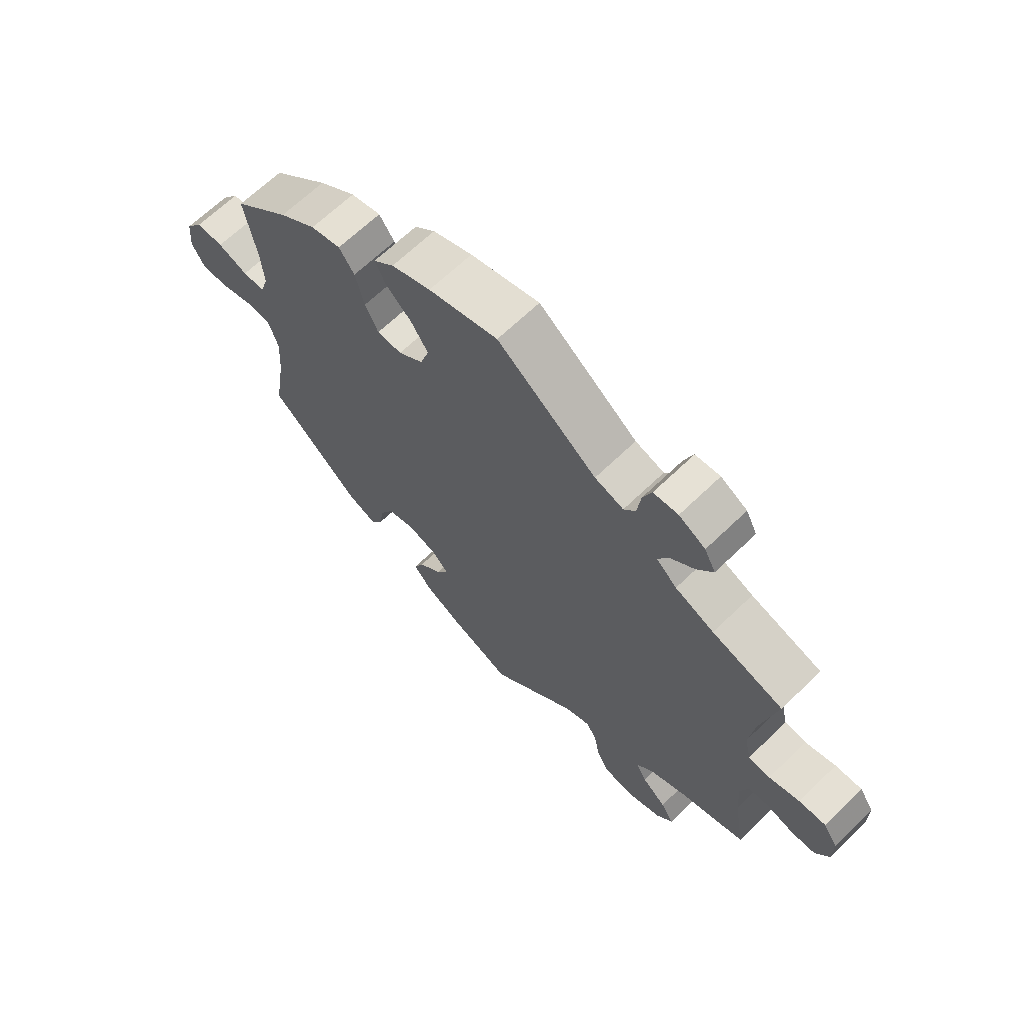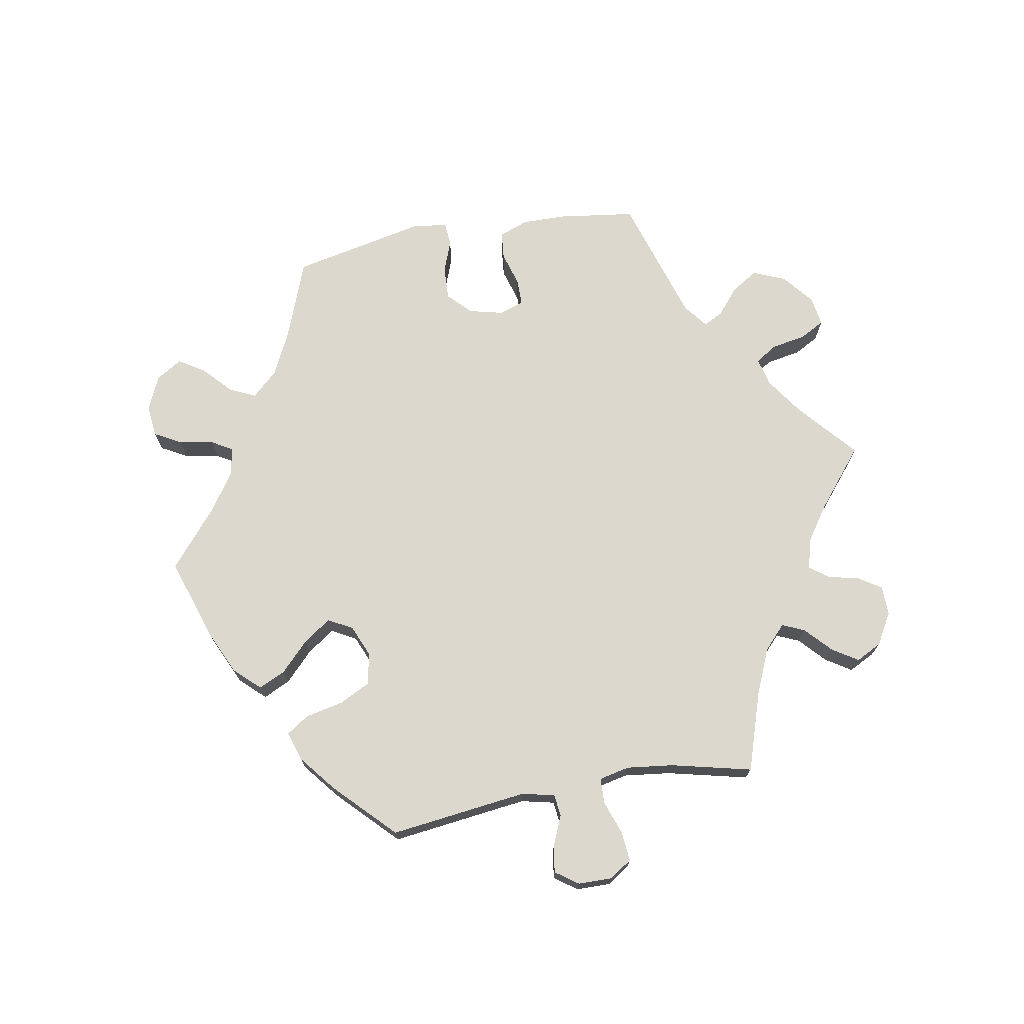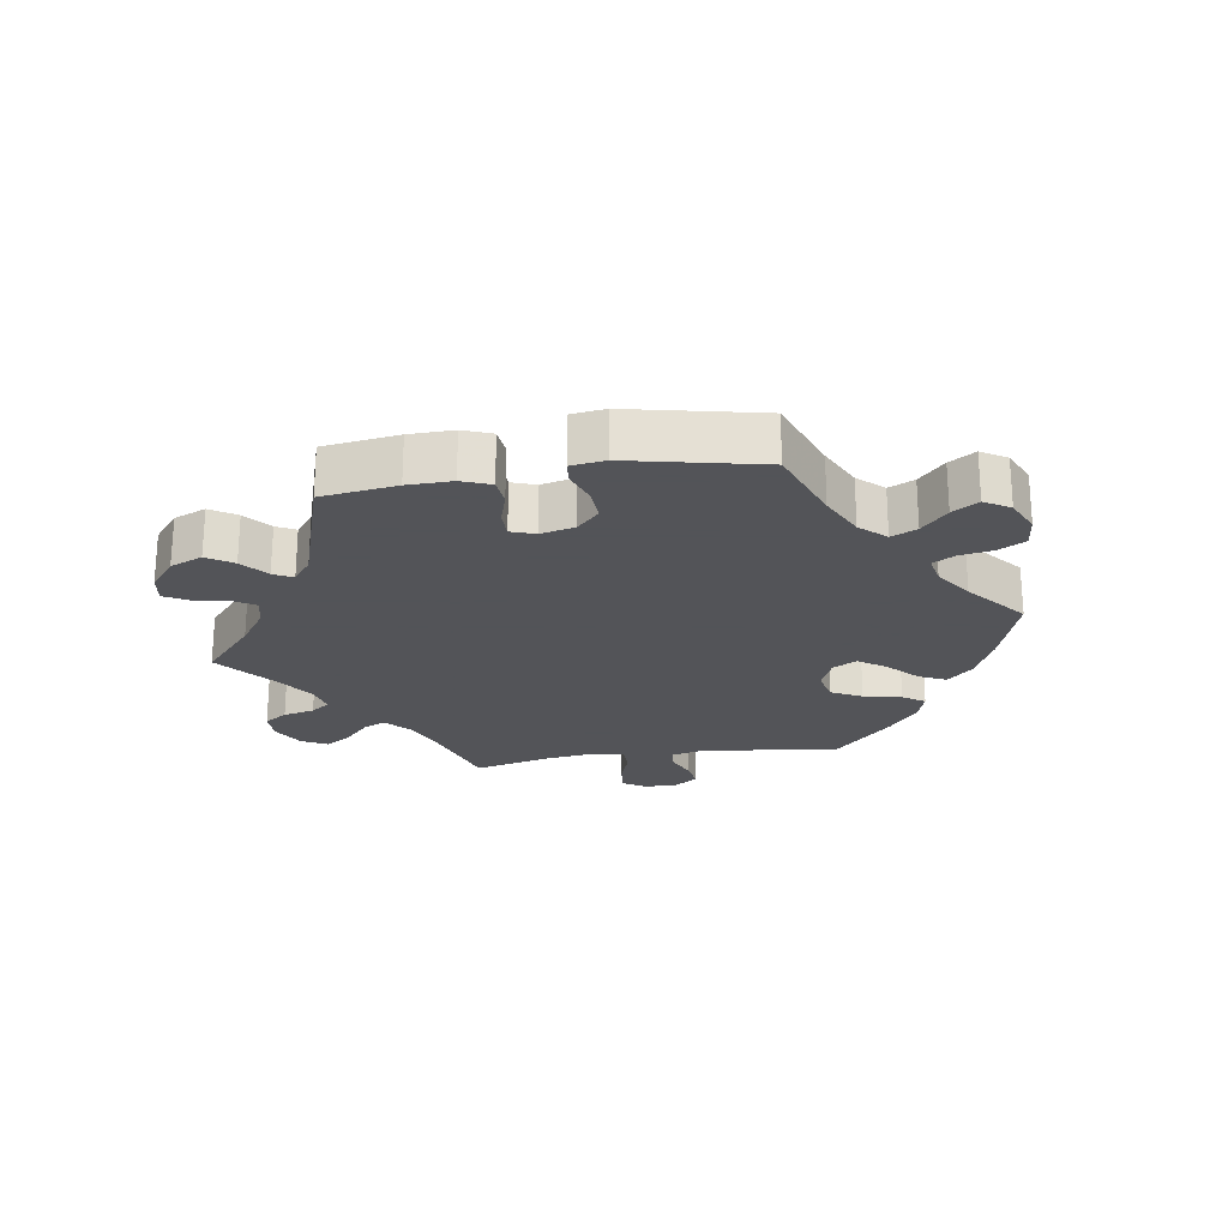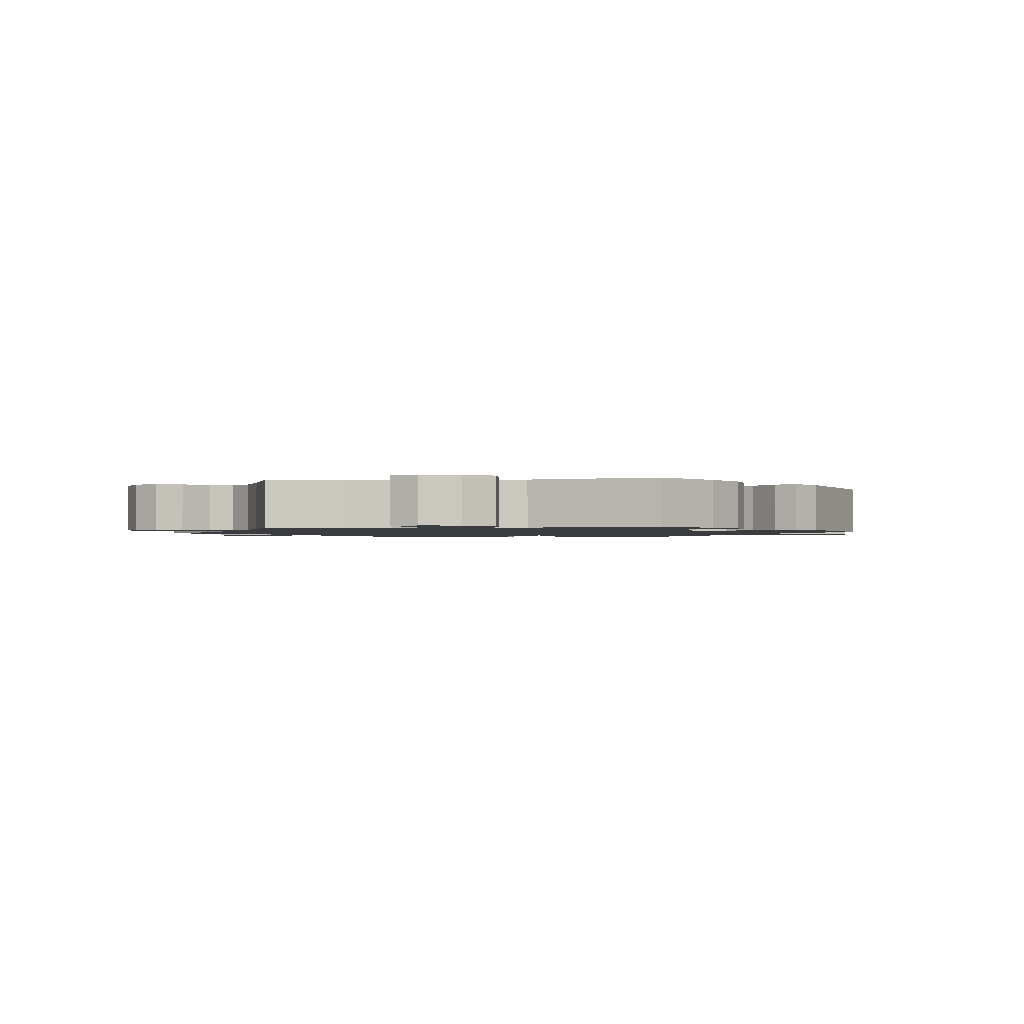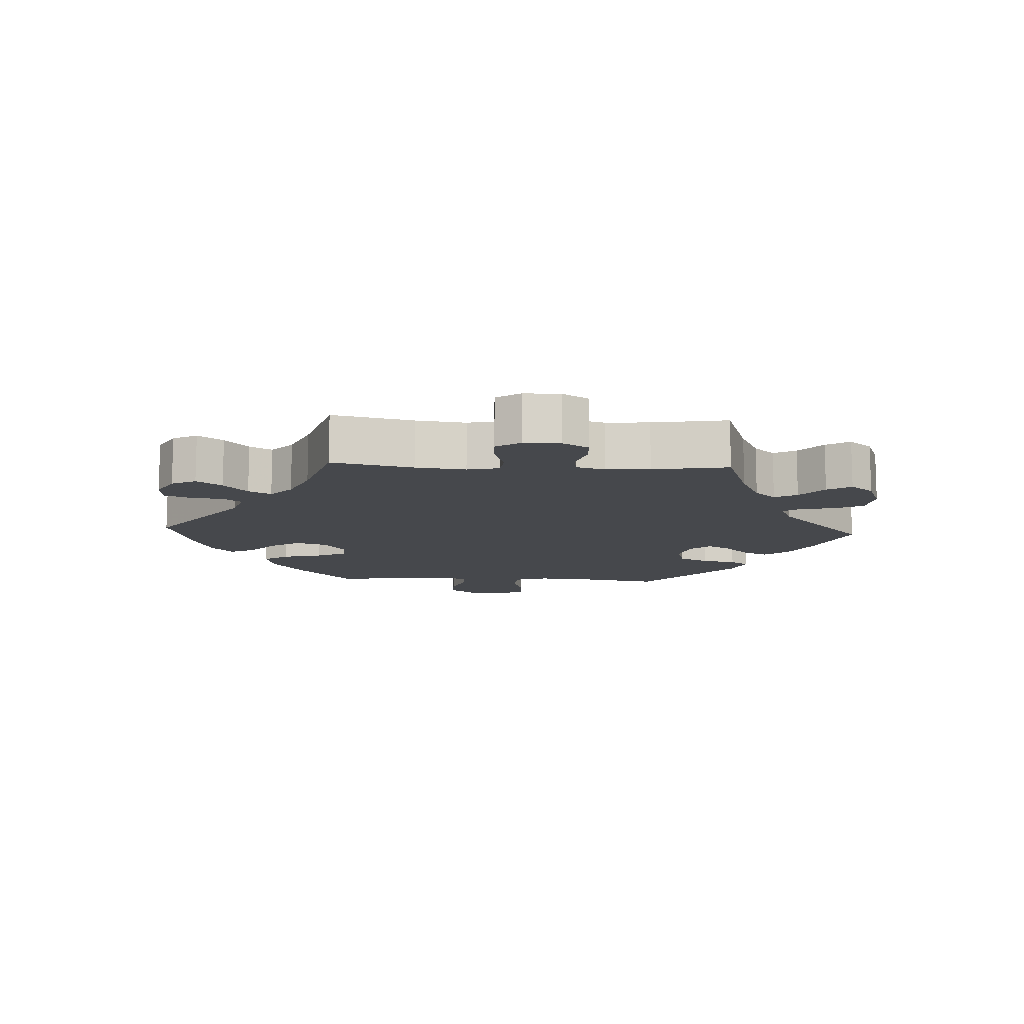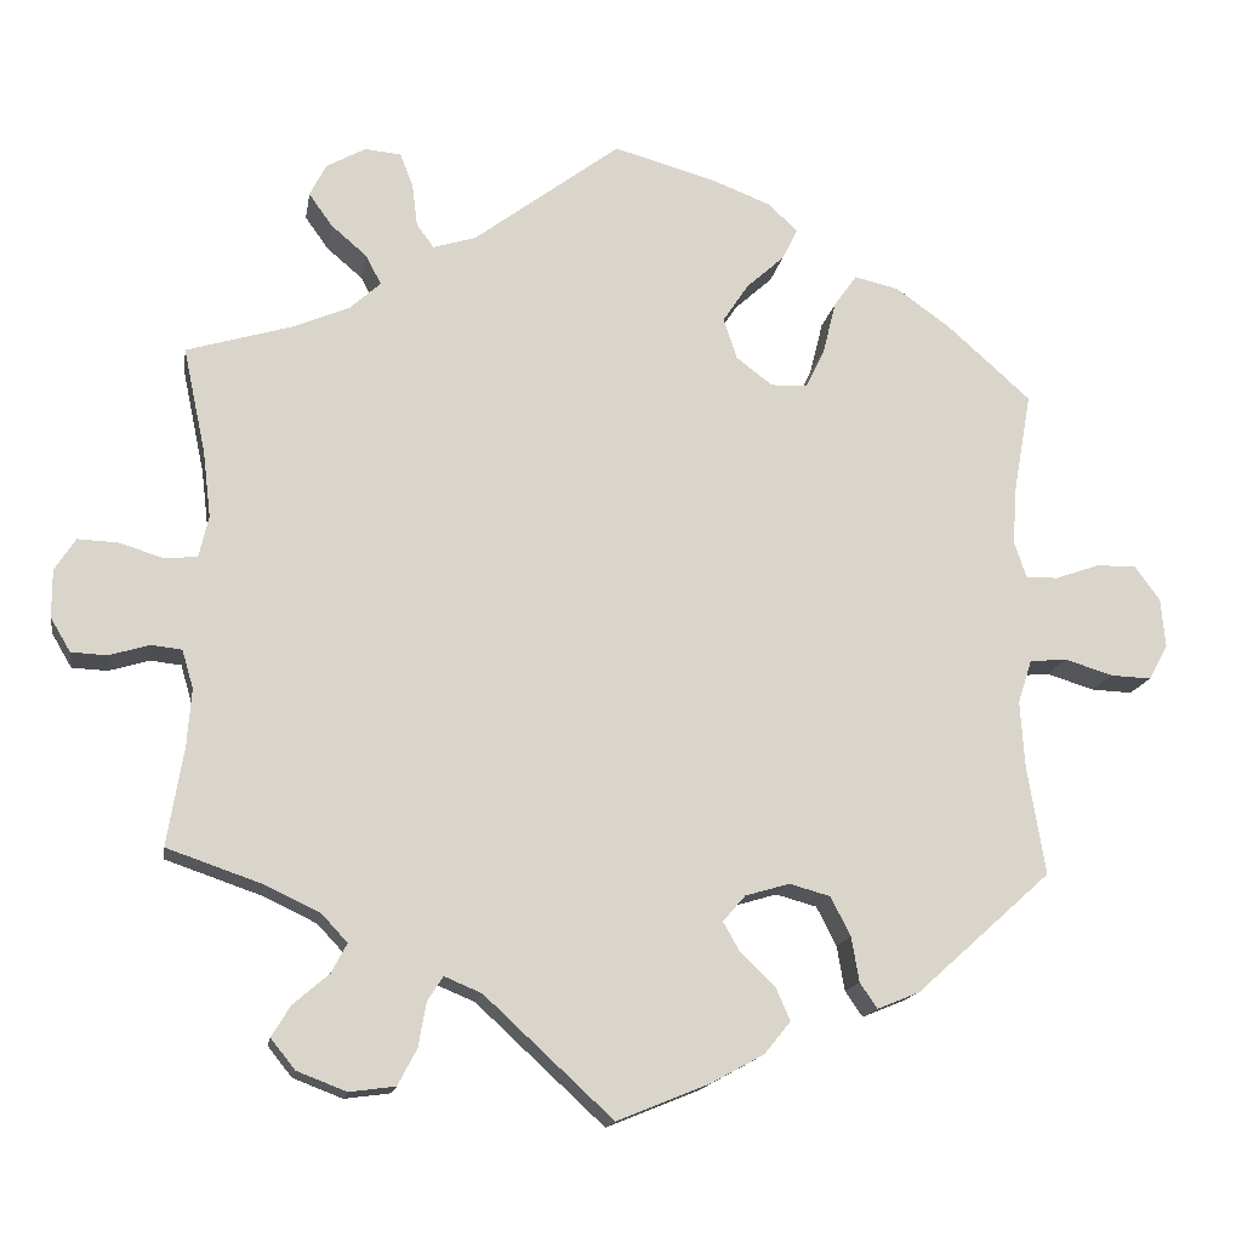
<metadata>
{"format":"obj","ext":"obj","renderer":"f3d","projection":"perspective","resolution":1024,"background":"white","views":[{"elev":66.2,"azim":45.9,"up":"+Z"},{"elev":72.1,"azim":19.8,"up":"+Y"},{"elev":-23.4,"azim":-141.3,"up":"+Y"},{"elev":-1.5,"azim":157.3,"up":"+Y"},{"elev":-11.5,"azim":86.9,"up":"+Y"},{"elev":-15.4,"azim":170.7,"up":"+Z"}]}
</metadata>
<code>
v -0.48 0.07 -0.162
v -0.475 0.07 -0.087
v -0.491 0.07 -0.037
v -0.534 0.07 -0.033
v -0.589 0.07 -0.05
v -0.636 0.07 -0.052
v -0.658 0.07 -0.012
v -0.653 0.07 0.045
v -0.624 0.07 0.085
v -0.578 0.07 0.084
v -0.527 0.07 0.066
v -0.49 0.07 0.066
v -0.476 0.07 0.108
v -0.481 0.07 0.176
v -0.501 0.07 0.289
v -0.405 0.07 0.375
v -0.342 0.07 0.42
v -0.291 0.07 0.432
v -0.265 0.07 0.395
v -0.25 0.07 0.335
v -0.228 0.07 0.289
v -0.186 0.07 0.288
v -0.144 0.07 0.32
v -0.129 0.07 0.367
v -0.158 0.07 0.411
v -0.202 0.07 0.451
v -0.22 0.07 0.487
v -0.185 0.07 0.519
v -0.118 0.07 0.545
v 0 0.07 0.578
v 0.169 0.07 0.451
v 0.218 0.07 0.436
v 0.238 0.07 0.463
v 0.244 0.07 0.512
v 0.259 0.07 0.551
v 0.301 0.07 0.555
v 0.346 0.07 0.53
v 0.365 0.07 0.493
v 0.338 0.07 0.455
v 0.297 0.07 0.42
v 0.279 0.07 0.386
v 0.314 0.07 0.354
v 0.38 0.07 0.326
v 0.501 0.07 0.29
v 0.475 0.07 0.167
v 0.466 0.07 0.092
v 0.477 0.07 0.044
v 0.514 0.07 0.04
v 0.566 0.07 0.056
v 0.612 0.07 0.058
v 0.636 0.07 0.021
v 0.636 0.07 -0.034
v 0.613 0.07 -0.073
v 0.572 0.07 -0.075
v 0.525 0.07 -0.061
v 0.49 0.07 -0.065
v 0.477 0.07 -0.109
v 0.482 0.07 -0.175
v 0.501 0.07 -0.289
v 0.391 0.07 -0.327
v 0.328 0.07 -0.357
v 0.298 0.07 -0.389
v 0.316 0.07 -0.423
v 0.357 0.07 -0.458
v 0.379 0.07 -0.494
v 0.351 0.07 -0.529
v 0.294 0.07 -0.551
v 0.241 0.07 -0.544
v 0.219 0.07 -0.502
v 0.21 0.07 -0.451
v 0.192 0.07 -0.423
v 0.149 0.07 -0.441
v 0.001 0.07 -0.578
v -0.107 0.07 -0.534
v -0.167 0.07 -0.501
v -0.197 0.07 -0.464
v -0.18 0.07 -0.426
v -0.141 0.07 -0.389
v -0.121 0.07 -0.354
v -0.147 0.07 -0.324
v -0.198 0.07 -0.309
v -0.245 0.07 -0.322
v -0.268 0.07 -0.367
v -0.277 0.07 -0.419
v -0.297 0.07 -0.448
v -0.346 0.07 -0.428
v -0.501 0.07 -0.289
v -0.48 0 -0.162
v -0.475 0 -0.087
v -0.491 0 -0.037
v -0.534 0 -0.033
v -0.589 0 -0.05
v -0.636 0 -0.052
v -0.658 0 -0.012
v -0.653 0 0.045
v -0.624 0 0.085
v -0.578 0 0.084
v -0.527 0 0.066
v -0.49 0 0.066
v -0.476 0 0.108
v -0.481 0 0.176
v -0.501 0 0.289
v -0.405 0 0.375
v -0.342 0 0.42
v -0.291 0 0.432
v -0.265 0 0.395
v -0.25 0 0.335
v -0.228 0 0.289
v -0.186 0 0.288
v -0.144 0 0.32
v -0.129 0 0.367
v -0.158 0 0.411
v -0.202 0 0.451
v -0.22 0 0.487
v -0.185 0 0.519
v -0.118 0 0.545
v 0 0 0.578
v 0.169 0 0.451
v 0.218 0 0.436
v 0.238 0 0.463
v 0.244 0 0.512
v 0.259 0 0.551
v 0.301 0 0.555
v 0.346 0 0.53
v 0.365 0 0.493
v 0.338 0 0.455
v 0.297 0 0.42
v 0.279 0 0.386
v 0.314 0 0.354
v 0.38 0 0.326
v 0.501 0 0.29
v 0.475 0 0.167
v 0.466 0 0.092
v 0.477 0 0.044
v 0.514 0 0.04
v 0.566 0 0.056
v 0.612 0 0.058
v 0.636 0 0.021
v 0.636 0 -0.034
v 0.613 0 -0.073
v 0.572 0 -0.075
v 0.525 0 -0.061
v 0.49 0 -0.065
v 0.477 0 -0.109
v 0.482 0 -0.175
v 0.501 0 -0.289
v 0.391 0 -0.327
v 0.328 0 -0.357
v 0.298 0 -0.389
v 0.316 0 -0.423
v 0.357 0 -0.458
v 0.379 0 -0.494
v 0.351 0 -0.529
v 0.294 0 -0.551
v 0.241 0 -0.544
v 0.219 0 -0.502
v 0.21 0 -0.451
v 0.192 0 -0.423
v 0.149 0 -0.441
v 0.001 0 -0.578
v -0.107 0 -0.534
v -0.167 0 -0.501
v -0.197 0 -0.464
v -0.18 0 -0.426
v -0.141 0 -0.389
v -0.121 0 -0.354
v -0.147 0 -0.324
v -0.198 0 -0.309
v -0.245 0 -0.322
v -0.268 0 -0.367
v -0.277 0 -0.419
v -0.297 0 -0.448
v -0.346 0 -0.428
v -0.501 0 -0.289
f 86 87 1
f 83 84 85 86
f 82 83 86 1
f 81 82 1 2
f 80 81 2 3
f 75 76 77 78
f 75 78 79
f 72 73 74 75
f 71 72 75 79
f 67 68 69 70
f 67 70 71
f 66 67 71
f 63 64 65 66
f 62 63 66 71
f 61 62 71 79
f 58 59 60
f 57 58 60 61
f 56 57 61 79
f 52 53 54 55
f 52 55 56
f 51 52 56
f 48 49 50 51
f 47 48 51 56
f 46 47 56 79
f 43 44 45
f 42 43 45 46
f 41 42 46 79
f 37 38 39 40
f 33 34 35 36
f 33 36 37 40
f 28 29 30 31
f 28 31 32
f 25 26 27 28
f 24 25 28 32
f 23 24 32
f 22 23 32
f 17 18 19 20
f 17 20 21
f 14 15 16 17
f 13 14 17 21
f 12 13 21 22
f 8 9 10 11
f 8 11 12
f 7 8 12
f 4 5 6 7
f 3 4 7 12
f 80 3 12 22
f 32 33 40 41
f 41 79 80
f 22 32 41 80
f 88 174 173
f 173 172 171 170
f 88 173 170 169
f 89 88 169 168
f 90 89 168 167
f 165 164 163 162
f 166 165 162
f 162 161 160 159
f 166 162 159 158
f 157 156 155 154
f 158 157 154
f 158 154 153
f 153 152 151 150
f 158 153 150 149
f 166 158 149 148
f 147 146 145
f 148 147 145 144
f 166 148 144 143
f 142 141 140 139
f 143 142 139
f 143 139 138
f 138 137 136 135
f 143 138 135 134
f 166 143 134 133
f 132 131 130
f 133 132 130 129
f 166 133 129 128
f 127 126 125 124
f 123 122 121 120
f 127 124 123 120
f 118 117 116 115
f 119 118 115
f 115 114 113 112
f 119 115 112 111
f 119 111 110
f 119 110 109
f 107 106 105 104
f 108 107 104
f 104 103 102 101
f 108 104 101 100
f 109 108 100 99
f 98 97 96 95
f 99 98 95
f 99 95 94
f 94 93 92 91
f 99 94 91 90
f 109 99 90 167
f 128 127 120 119
f 167 166 128
f 167 128 119 109
f 1 88 89 2
f 2 89 90 3
f 3 90 91 4
f 4 91 92 5
f 5 92 93 6
f 6 93 94 7
f 7 94 95 8
f 8 95 96 9
f 9 96 97 10
f 10 97 98 11
f 11 98 99 12
f 12 99 100 13
f 13 100 101 14
f 14 101 102 15
f 15 102 103 16
f 16 103 104 17
f 17 104 105 18
f 18 105 106 19
f 19 106 107 20
f 20 107 108 21
f 21 108 109 22
f 22 109 110 23
f 23 110 111 24
f 24 111 112 25
f 25 112 113 26
f 26 113 114 27
f 27 114 115 28
f 28 115 116 29
f 29 116 117 30
f 30 117 118 31
f 31 118 119 32
f 32 119 120 33
f 33 120 121 34
f 34 121 122 35
f 35 122 123 36
f 36 123 124 37
f 37 124 125 38
f 38 125 126 39
f 39 126 127 40
f 40 127 128 41
f 41 128 129 42
f 42 129 130 43
f 43 130 131 44
f 44 131 132 45
f 45 132 133 46
f 46 133 134 47
f 47 134 135 48
f 48 135 136 49
f 49 136 137 50
f 50 137 138 51
f 51 138 139 52
f 52 139 140 53
f 53 140 141 54
f 54 141 142 55
f 55 142 143 56
f 56 143 144 57
f 57 144 145 58
f 58 145 146 59
f 59 146 147 60
f 60 147 148 61
f 61 148 149 62
f 62 149 150 63
f 63 150 151 64
f 64 151 152 65
f 65 152 153 66
f 66 153 154 67
f 67 154 155 68
f 68 155 156 69
f 69 156 157 70
f 70 157 158 71
f 71 158 159 72
f 72 159 160 73
f 73 160 161 74
f 74 161 162 75
f 75 162 163 76
f 76 163 164 77
f 77 164 165 78
f 78 165 166 79
f 79 166 167 80
f 80 167 168 81
f 81 168 169 82
f 82 169 170 83
f 83 170 171 84
f 84 171 172 85
f 85 172 173 86
f 86 173 174 87
f 87 174 88 1

</code>
